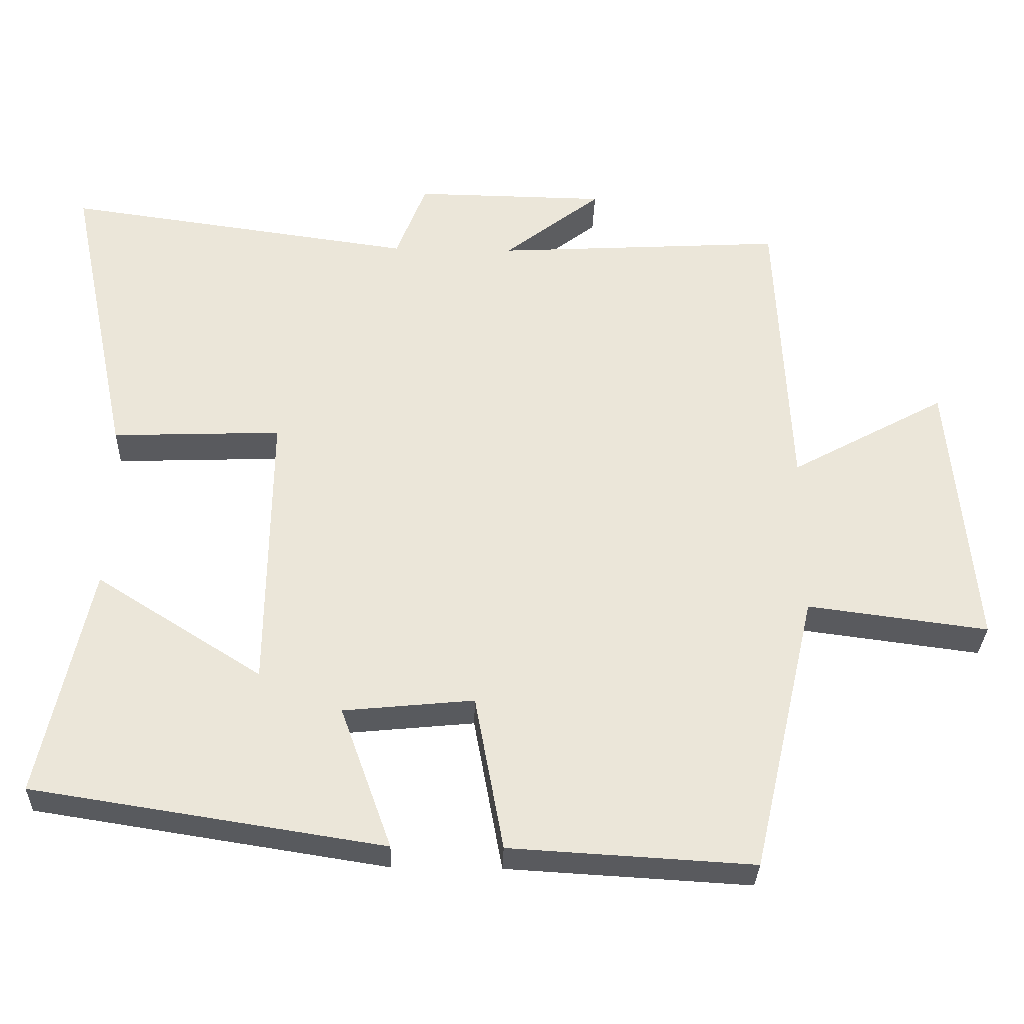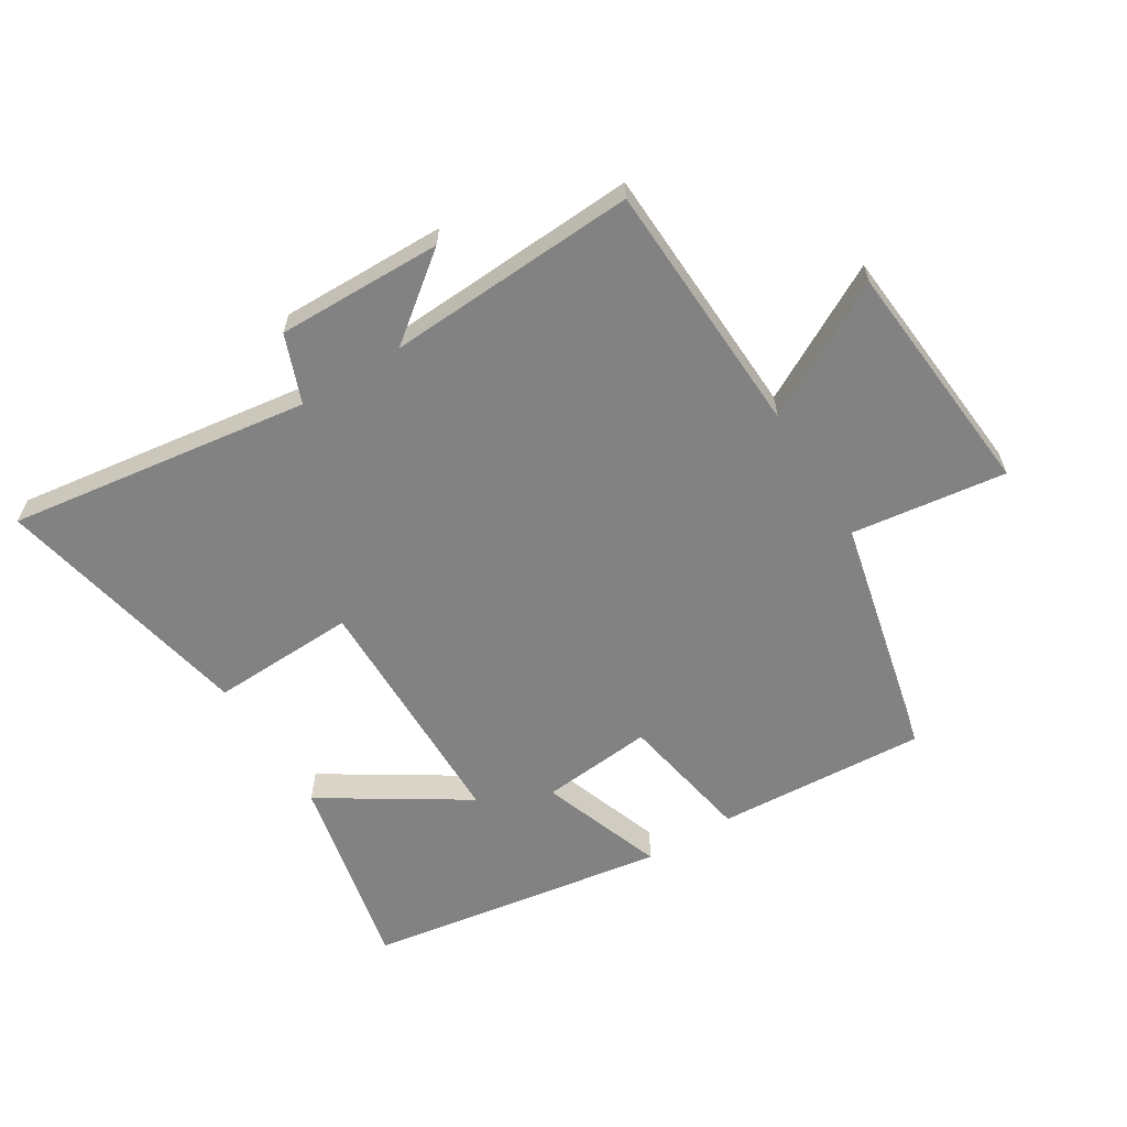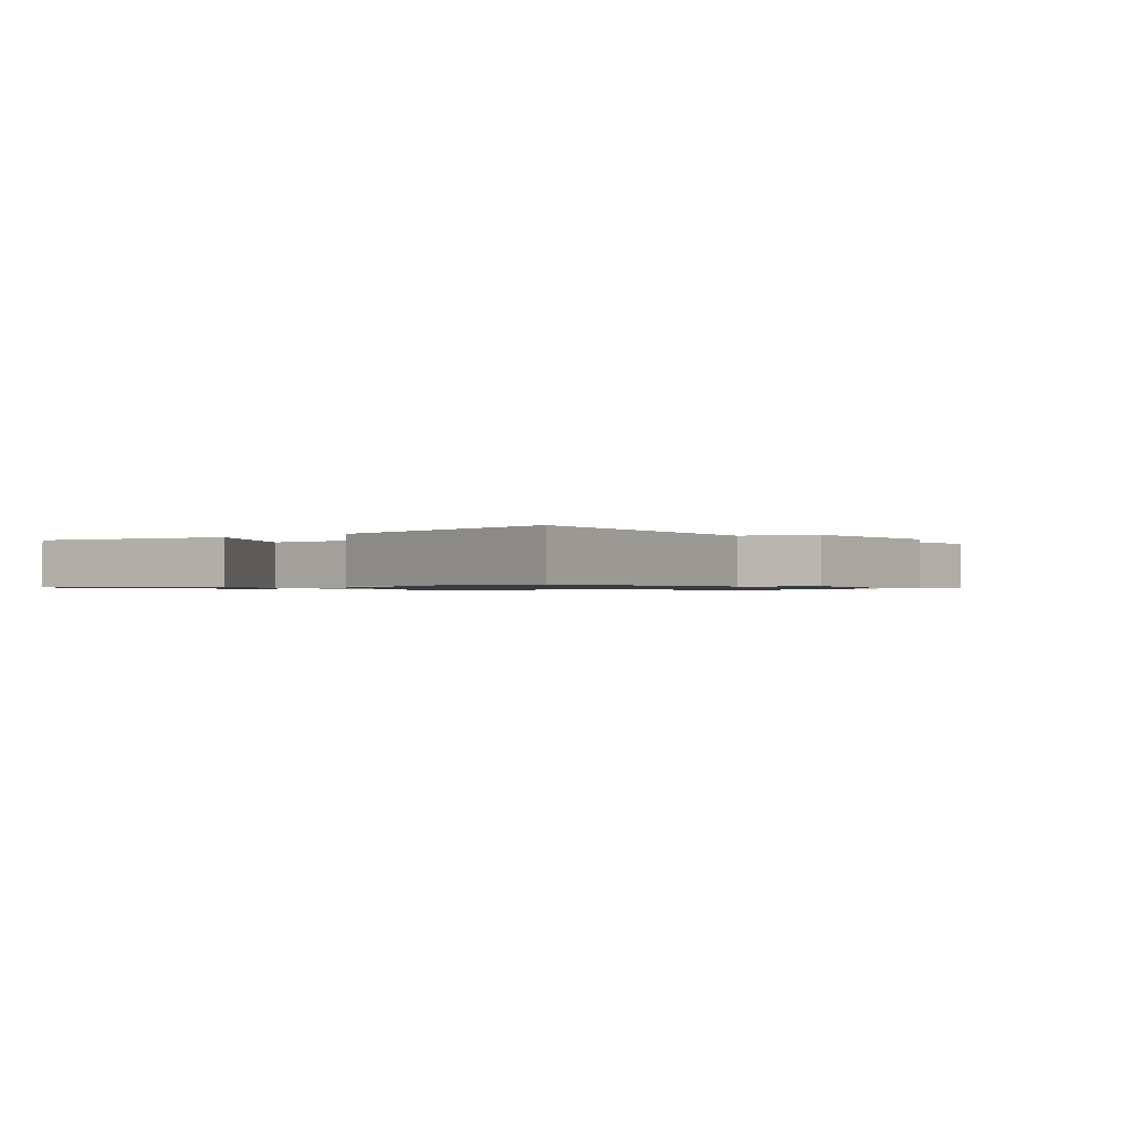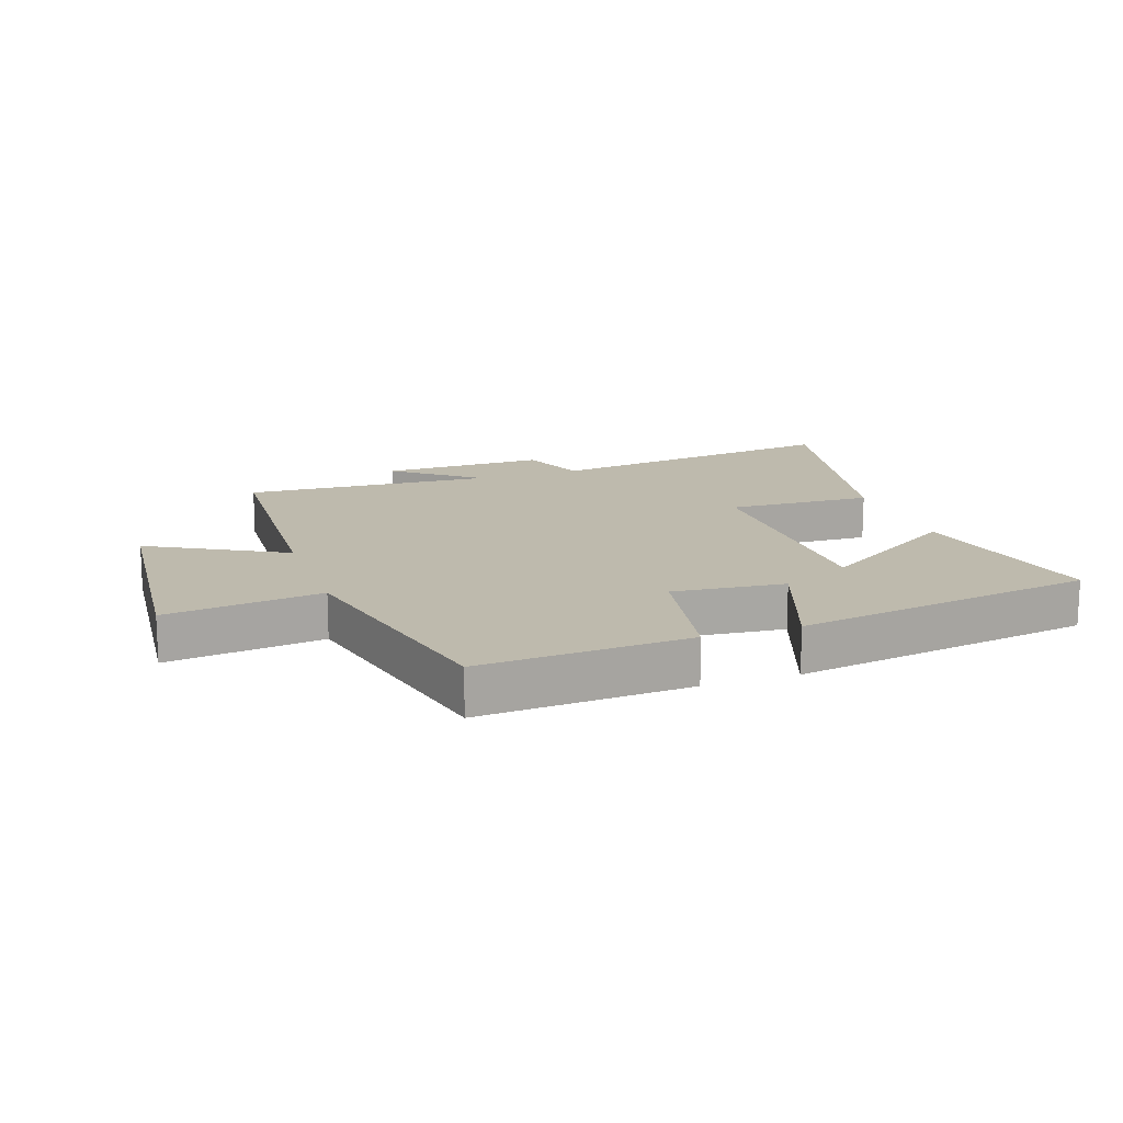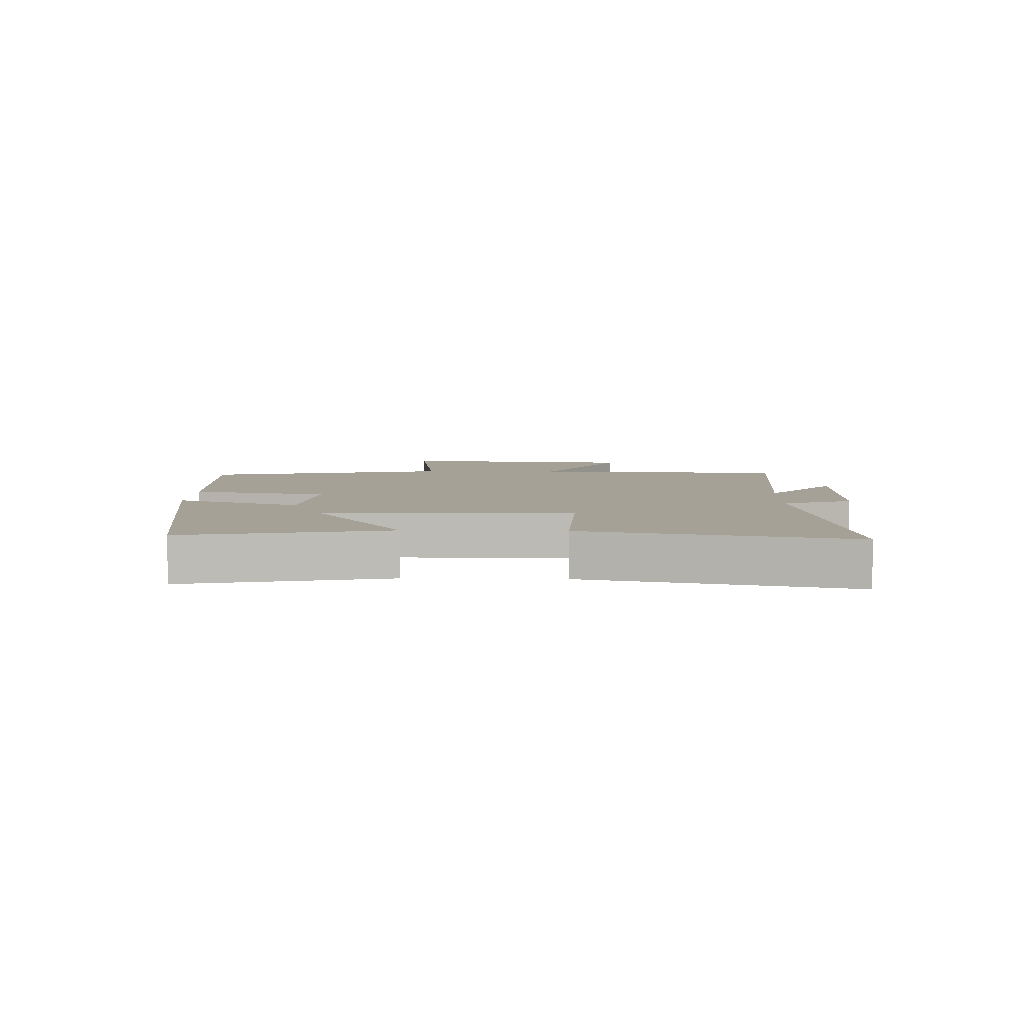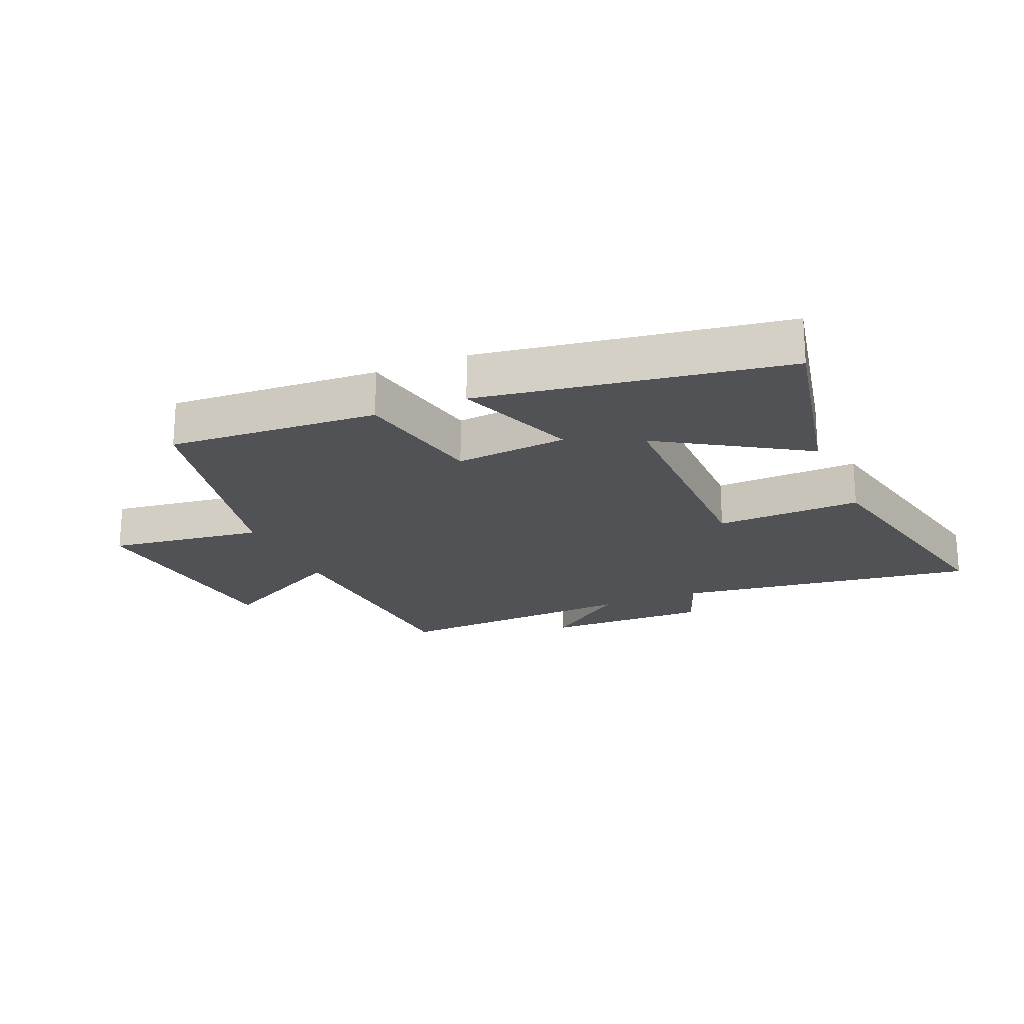
<metadata>
{"format":"obj","ext":"obj","renderer":"f3d","projection":"perspective","resolution":1024,"background":"white","views":[{"elev":-31.7,"azim":-1.7,"up":"+Z"},{"elev":-60.9,"azim":31.6,"up":"+Y"},{"elev":-0.9,"azim":-50.4,"up":"+Y"},{"elev":15.4,"azim":161.0,"up":"+Y"},{"elev":6.1,"azim":-88.2,"up":"+Y"},{"elev":-20.6,"azim":-156.7,"up":"+Y"}]}
</metadata>
<code>
v 0.481 0.07 0.523
v 0.5 0.07 0.108
v 0.718 0.07 0.227
v 0.752 0.07 -0.159
v 0.5 0.07 -0.126
v 0.41 0.07 -0.52
v 0.07 0.07 -0.5
v 0.03 0.07 -0.282
v -0.152 0.07 -0.3
v -0.08 0.07 -0.5
v -0.569 0.07 -0.423
v -0.5 0.07 -0.099
v -0.268 0.07 -0.246
v -0.264 0.07 0.154
v -0.5 0.07 0.145
v -0.588 0.07 0.568
v -0.098 0.07 0.5
v -0.056 0.07 0.61
v 0.212 0.07 0.606
v 0.076 0.07 0.5
v 0.481 0 0.523
v 0.5 0 0.108
v 0.718 0 0.227
v 0.752 0 -0.159
v 0.5 0 -0.126
v 0.41 0 -0.52
v 0.07 0 -0.5
v 0.03 0 -0.282
v -0.152 0 -0.3
v -0.08 0 -0.5
v -0.569 0 -0.423
v -0.5 0 -0.099
v -0.268 0 -0.246
v -0.264 0 0.154
v -0.5 0 0.145
v -0.588 0 0.568
v -0.098 0 0.5
v -0.056 0 0.61
v 0.212 0 0.606
v 0.076 0 0.5
f 17 18 19 20
f 14 15 16 17
f 13 14 17 20
f 10 11 12 13
f 9 10 13
f 8 9 13 20
f 5 6 7 8
f 5 8 20 1
f 2 3 4 5
f 1 2 5
f 40 39 38 37
f 37 36 35 34
f 40 37 34 33
f 33 32 31 30
f 33 30 29
f 40 33 29 28
f 28 27 26 25
f 21 40 28 25
f 25 24 23 22
f 25 22 21
f 1 21 22 2
f 2 22 23 3
f 3 23 24 4
f 4 24 25 5
f 5 25 26 6
f 6 26 27 7
f 7 27 28 8
f 8 28 29 9
f 9 29 30 10
f 10 30 31 11
f 11 31 32 12
f 12 32 33 13
f 13 33 34 14
f 14 34 35 15
f 15 35 36 16
f 16 36 37 17
f 17 37 38 18
f 18 38 39 19
f 19 39 40 20
f 20 40 21 1

</code>
